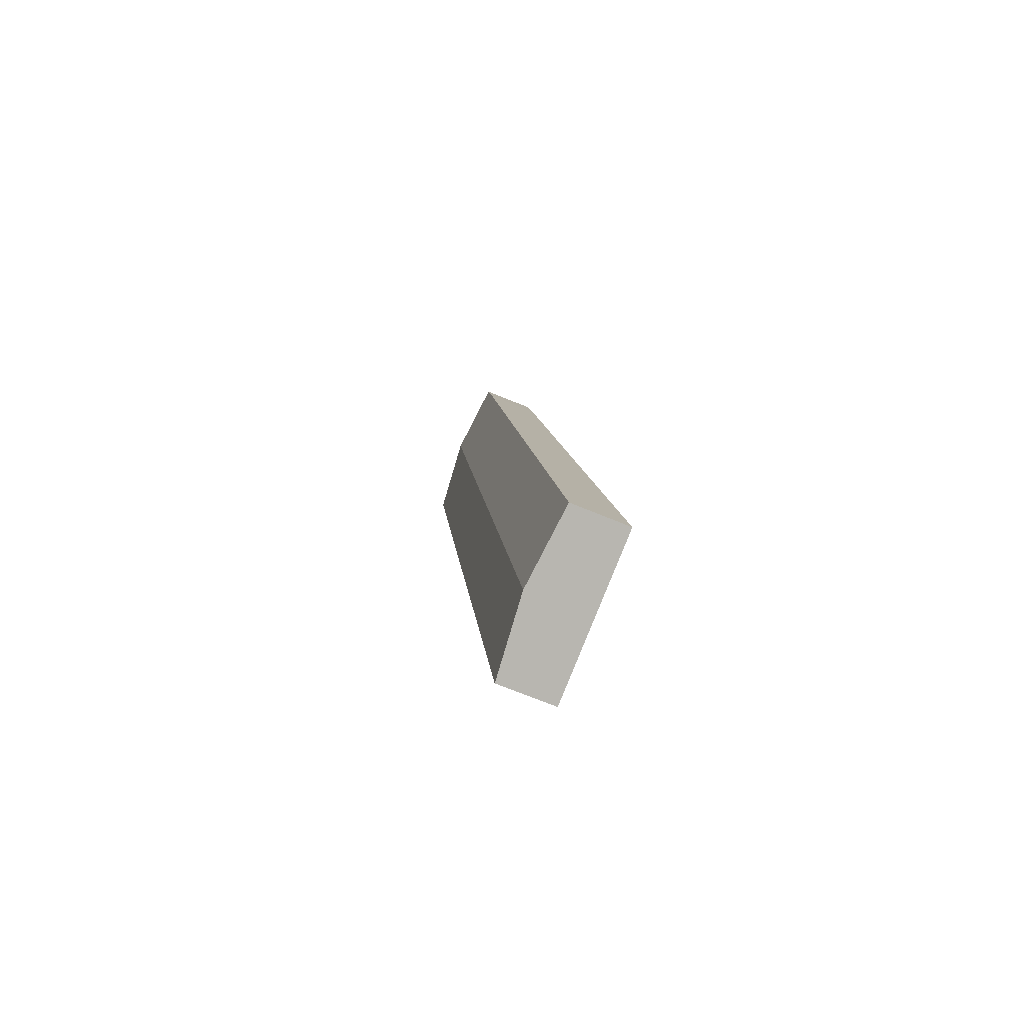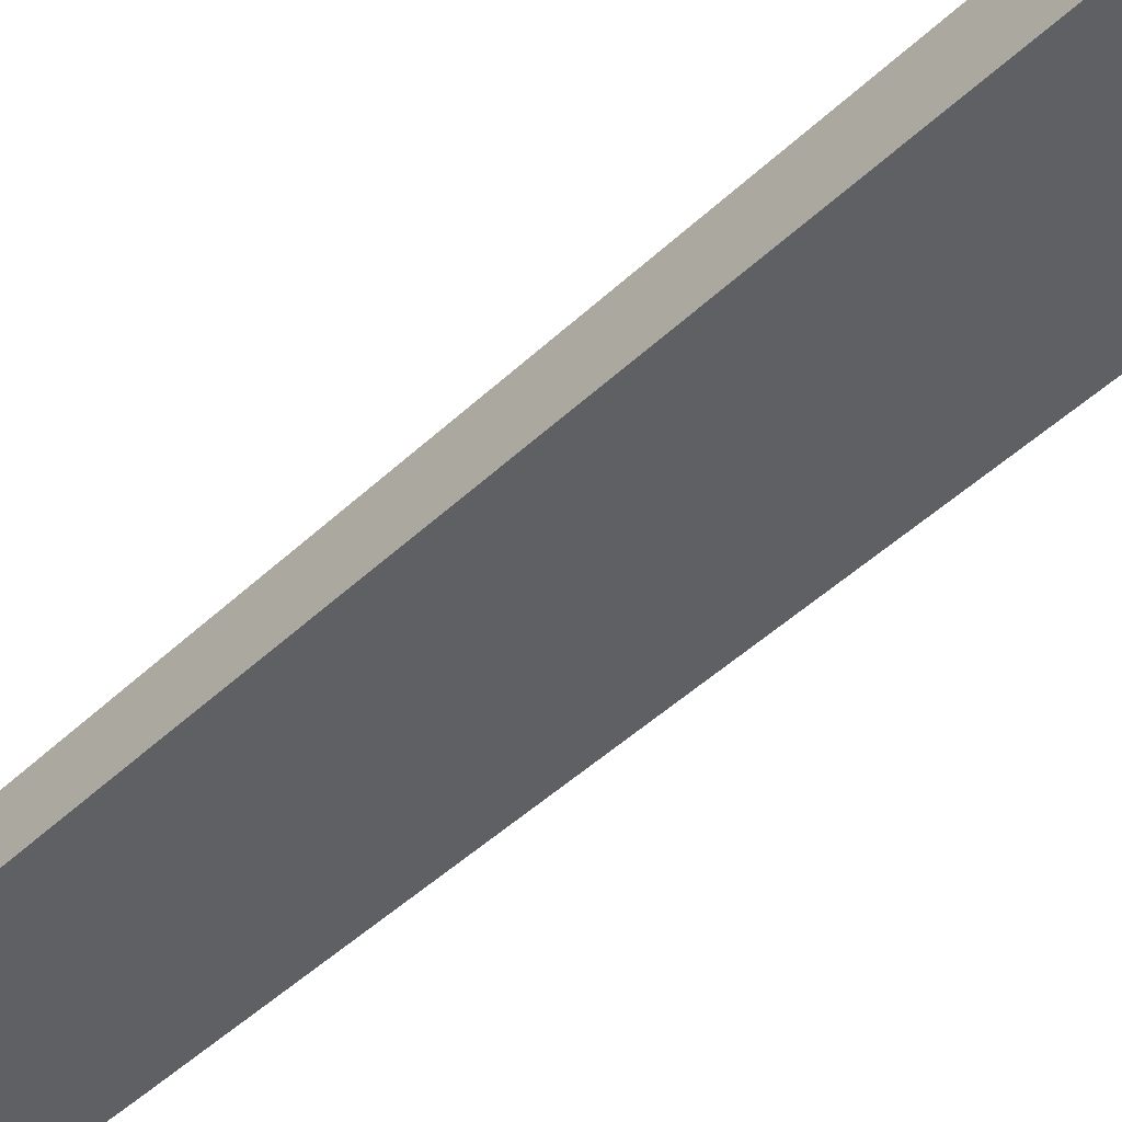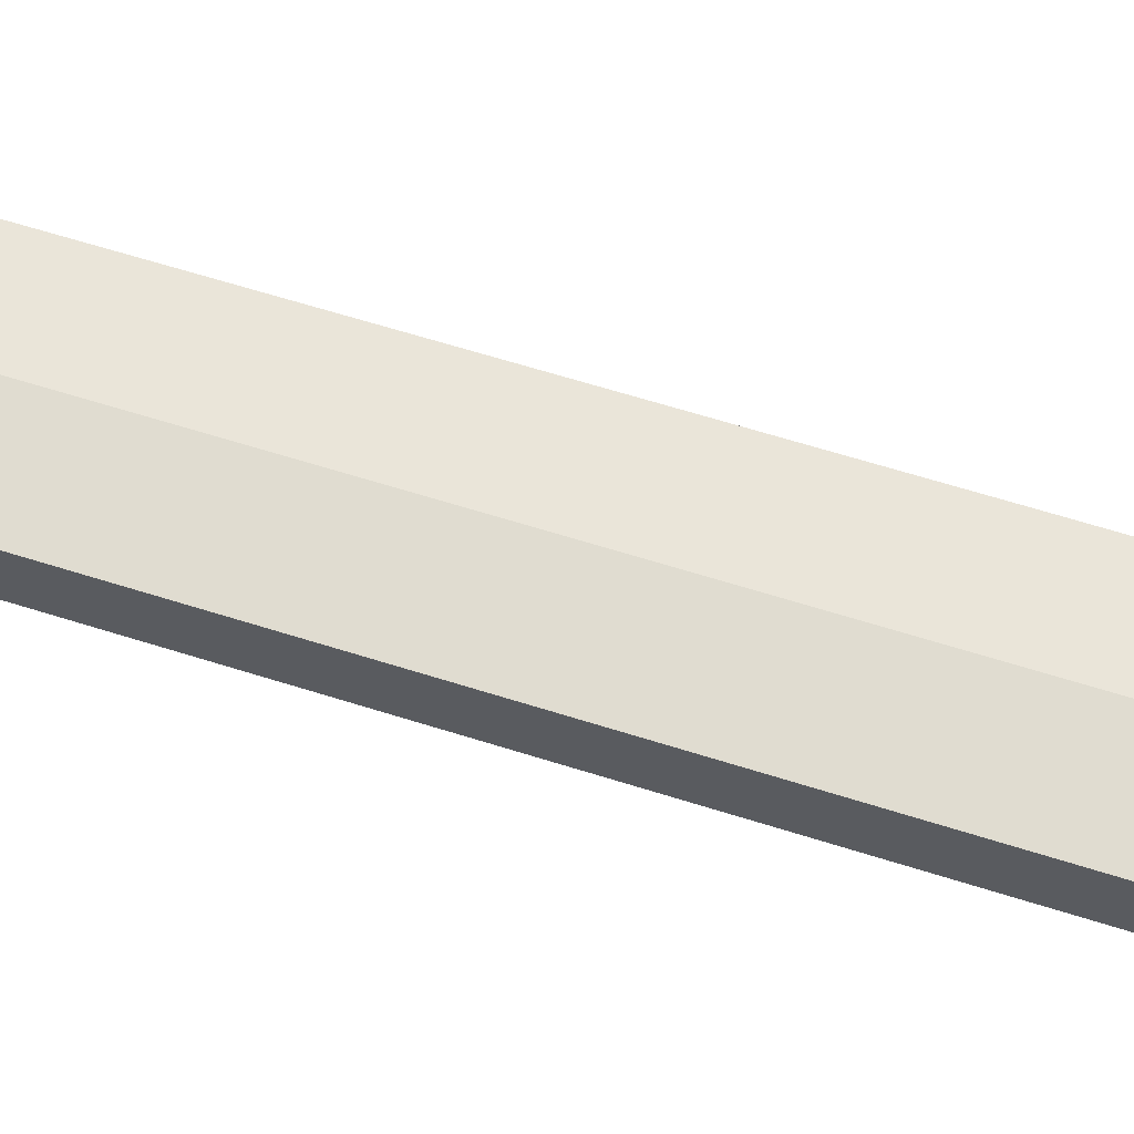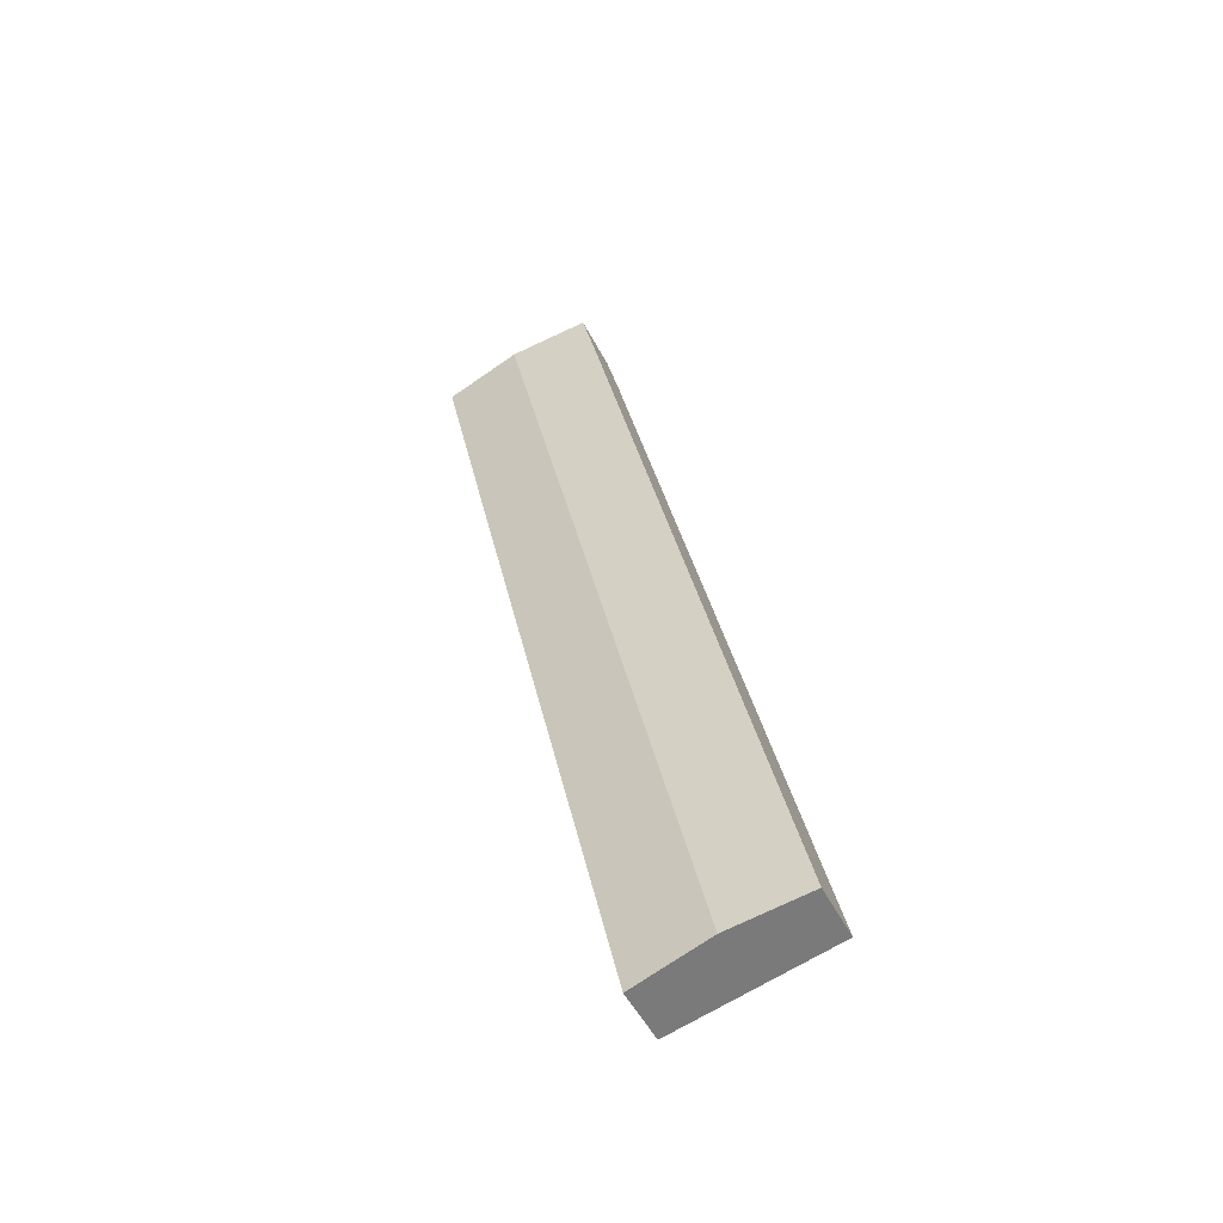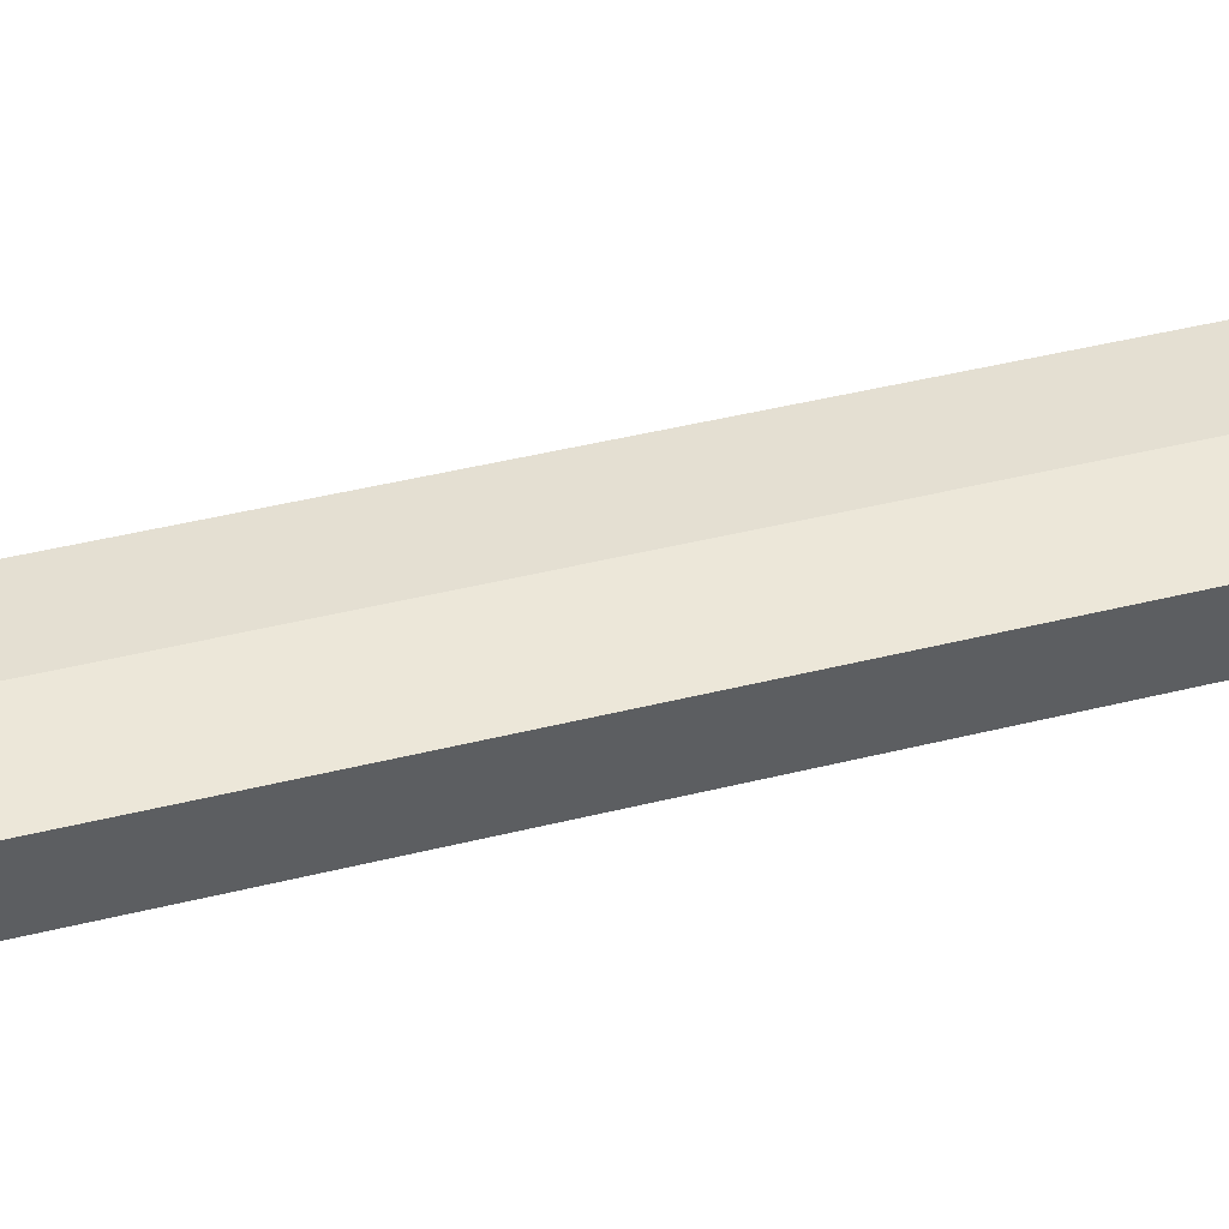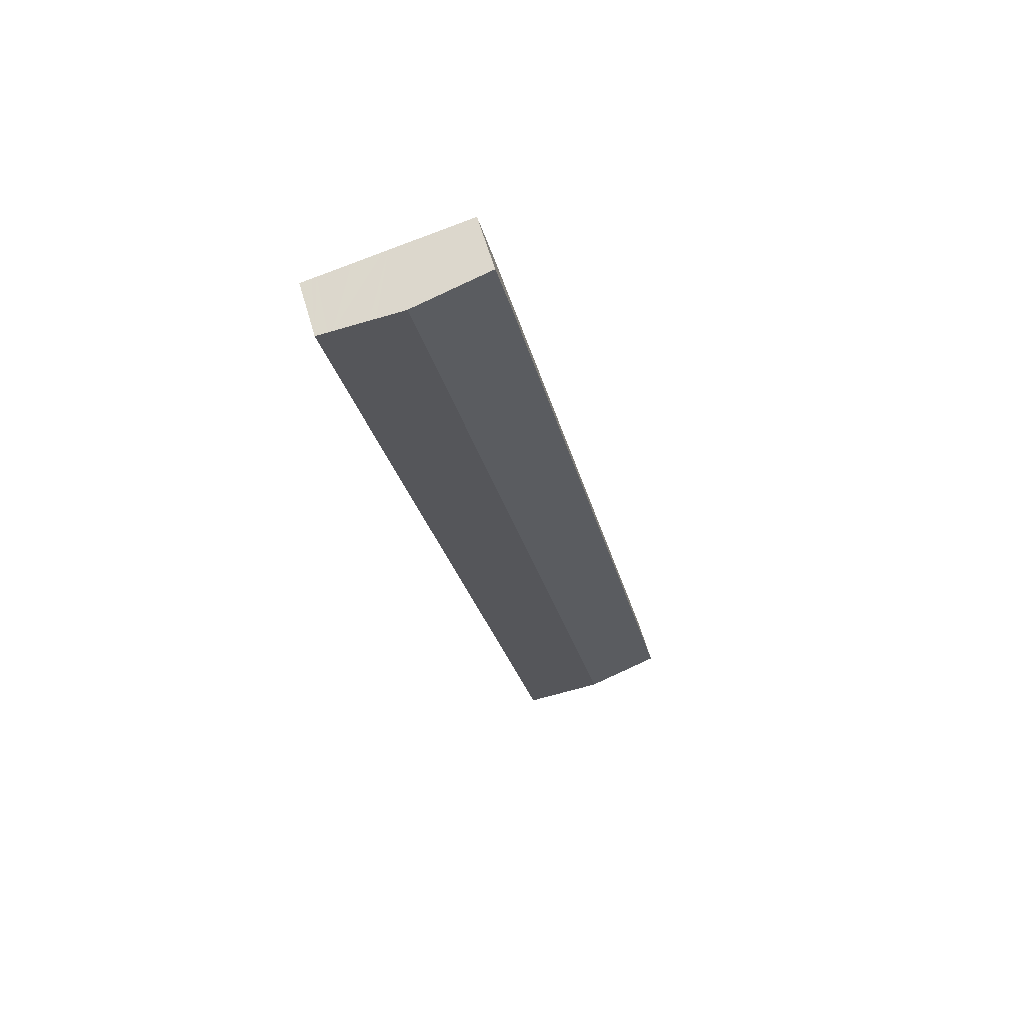
<metadata>
{"format":"obj","ext":"obj","renderer":"f3d","projection":"perspective","resolution":1024,"background":"white","views":[{"elev":-69.7,"azim":-112.5,"up":"+Z"},{"elev":-44.8,"azim":149.9,"up":"+Y"},{"elev":64.1,"azim":-60.2,"up":"+Y"},{"elev":-52.1,"azim":-152.9,"up":"+Z"},{"elev":42.9,"azim":85.5,"up":"+Y"},{"elev":61.9,"azim":163.7,"up":"+Z"}]}
</metadata>
<code>
v  28.15 19.81 -6.051
v  90.12 17.73 176.5
v  49.78 17.74 -10.7
v  24.81 20.13 -5.332
v  88.27 20.13 290.1
v  94.47 17.73 196.7
v  96.82 17.73 207.7
v  89.76 19.99 289.7
v  109.8 18.07 285.4
v  113.3 17.74 284.7
v  108.4 18.2 285.7
v  96.64 19.33 288.2
v  98.53 19.15 287.9
v  8.932 18.61 -1.92
v  1.836 17.93 -0.395
v  0 17.76 1.087e-15
v  4.353 17.76 20.25
v  42.13 17.75 196.7
v  58.95 17.74 275.3
v  63.47 17.76 295.4
v  84.97 19.81 290.8
v  80.2 19.36 291.8
v  0 0 0
v  4.353 -1.24e-15 20.25
v  42.13 -1.205e-14 196.7
v  58.95 -1.686e-14 275.3
v  63.47 -1.809e-14 295.4
v  80.2 -1.787e-14 291.8
v  84.97 -1.78e-14 290.8
v  88.27 -1.776e-14 290.1
v  89.76 -1.774e-14 289.7
v  96.64 -1.765e-14 288.2
v  98.53 -1.763e-14 287.9
v  108.4 -1.75e-14 285.7
v  109.8 -1.748e-14 285.4
v  113.3 -1.743e-14 284.7
v  96.82 -1.272e-14 207.7
v  94.47 -1.205e-14 196.7
v  90.12 -1.081e-14 176.5
v  49.78 6.552e-16 -10.7
v  28.15 3.705e-16 -6.051
v  24.81 3.265e-16 -5.332
v  8.932 1.176e-16 -1.92
v  1.836 2.419e-17 -0.395
g defaultobject
f 1 2 3
f 2 1 4
f 2 4 5
f 2 5 6
f 6 5 7
f 7 5 8
f 7 8 9
f 7 9 10
f 9 8 11
f 11 8 12
f 11 12 13
f 14 5 4
f 5 14 15
f 5 15 16
f 5 16 17
f 5 17 18
f 5 18 19
f 5 19 20
f 5 20 21
f 21 20 22
f 23 17 16
f 17 23 24
f 17 24 18
f 18 24 25
f 18 25 19
f 19 25 26
f 19 26 20
f 20 26 27
f 27 22 20
f 22 27 28
f 22 28 21
f 21 28 5
f 5 28 8
f 8 28 12
f 12 28 29
f 12 29 30
f 12 30 13
f 13 30 31
f 13 31 11
f 11 31 32
f 11 32 33
f 11 33 34
f 11 34 9
f 9 34 10
f 10 34 35
f 10 35 36
f 36 7 10
f 7 36 37
f 7 37 6
f 6 37 38
f 6 38 2
f 2 38 39
f 2 39 3
f 3 39 40
f 40 1 3
f 1 40 41
f 1 41 4
f 4 41 14
f 14 41 42
f 14 42 43
f 14 43 15
f 15 43 16
f 16 43 44
f 16 44 23
f 26 28 27
f 28 26 29
f 29 26 30
f 30 26 31
f 31 26 32
f 32 26 33
f 33 26 34
f 34 26 35
f 35 26 36
f 36 26 37
f 37 26 25
f 37 25 38
f 38 25 39
f 39 25 24
f 39 24 40
f 40 24 41
f 41 24 42
f 42 24 23
f 42 23 43
f 43 23 44

</code>
